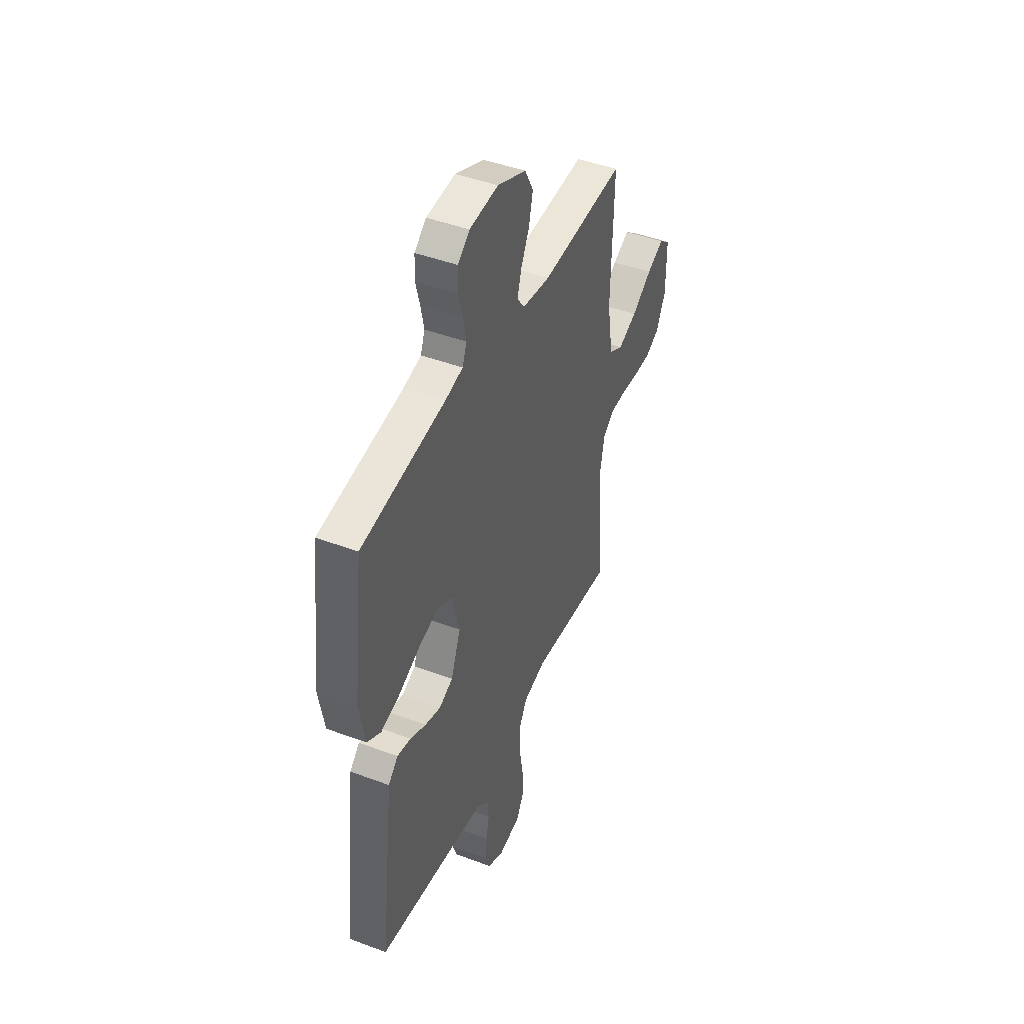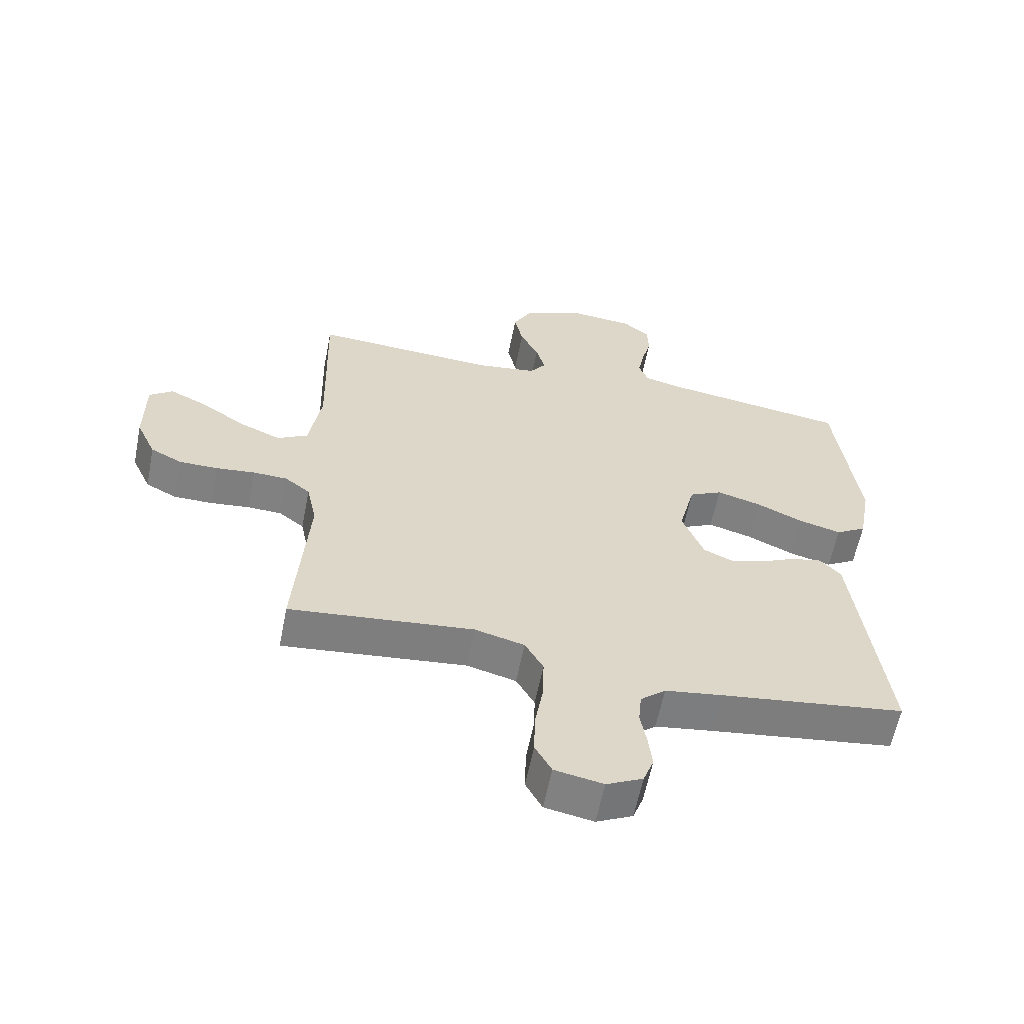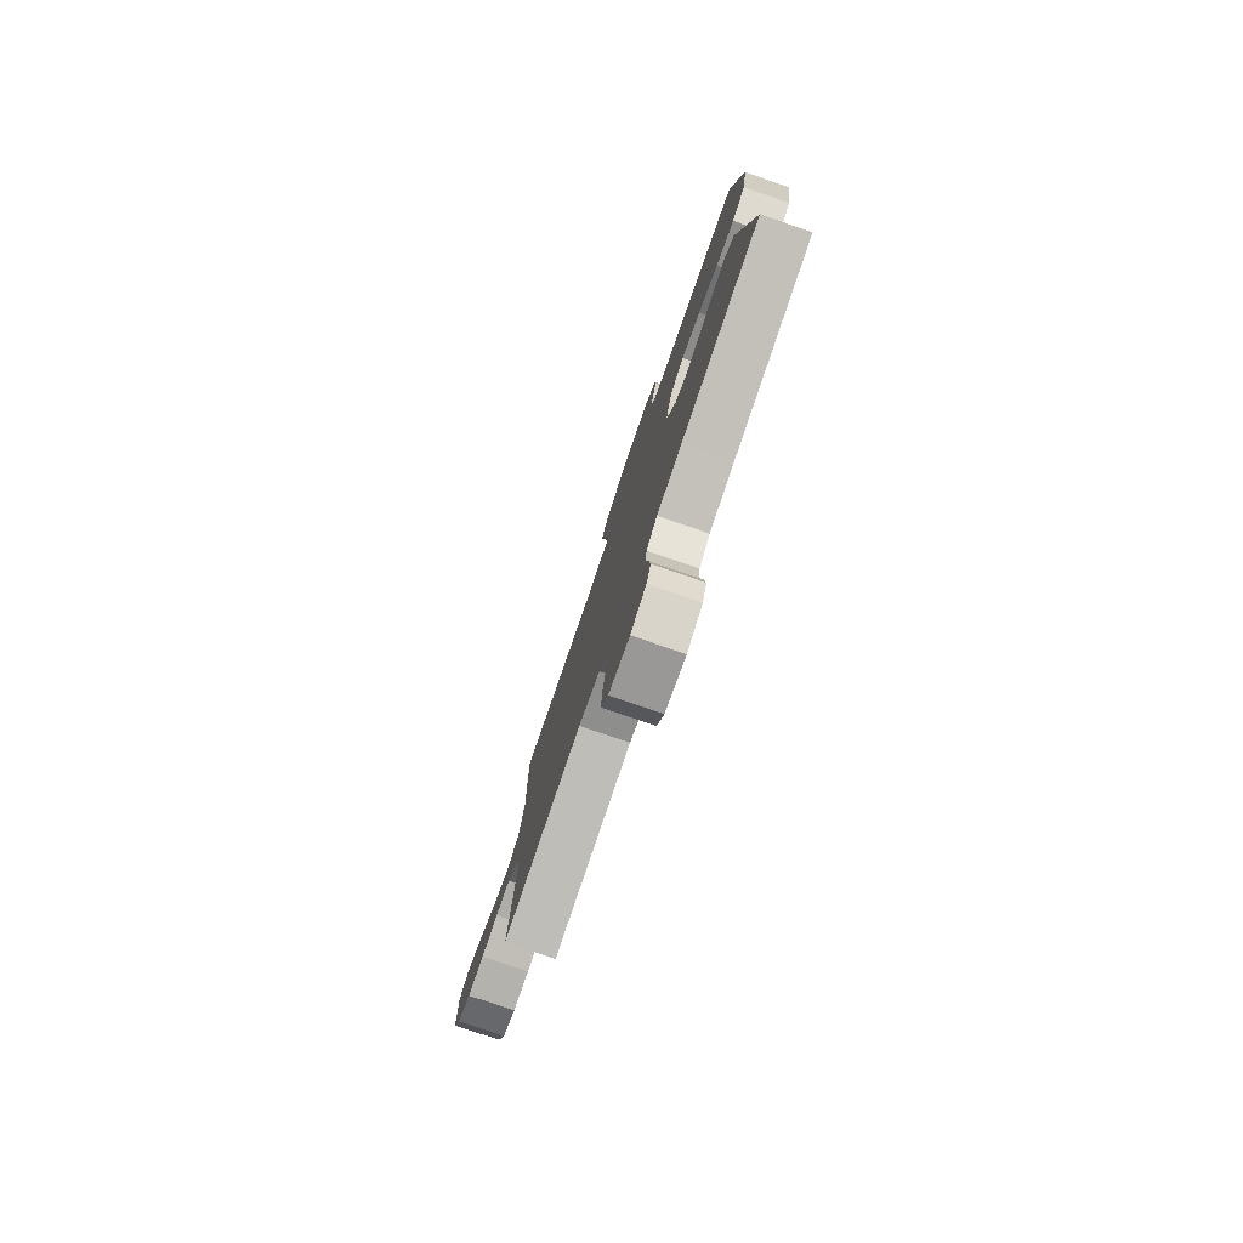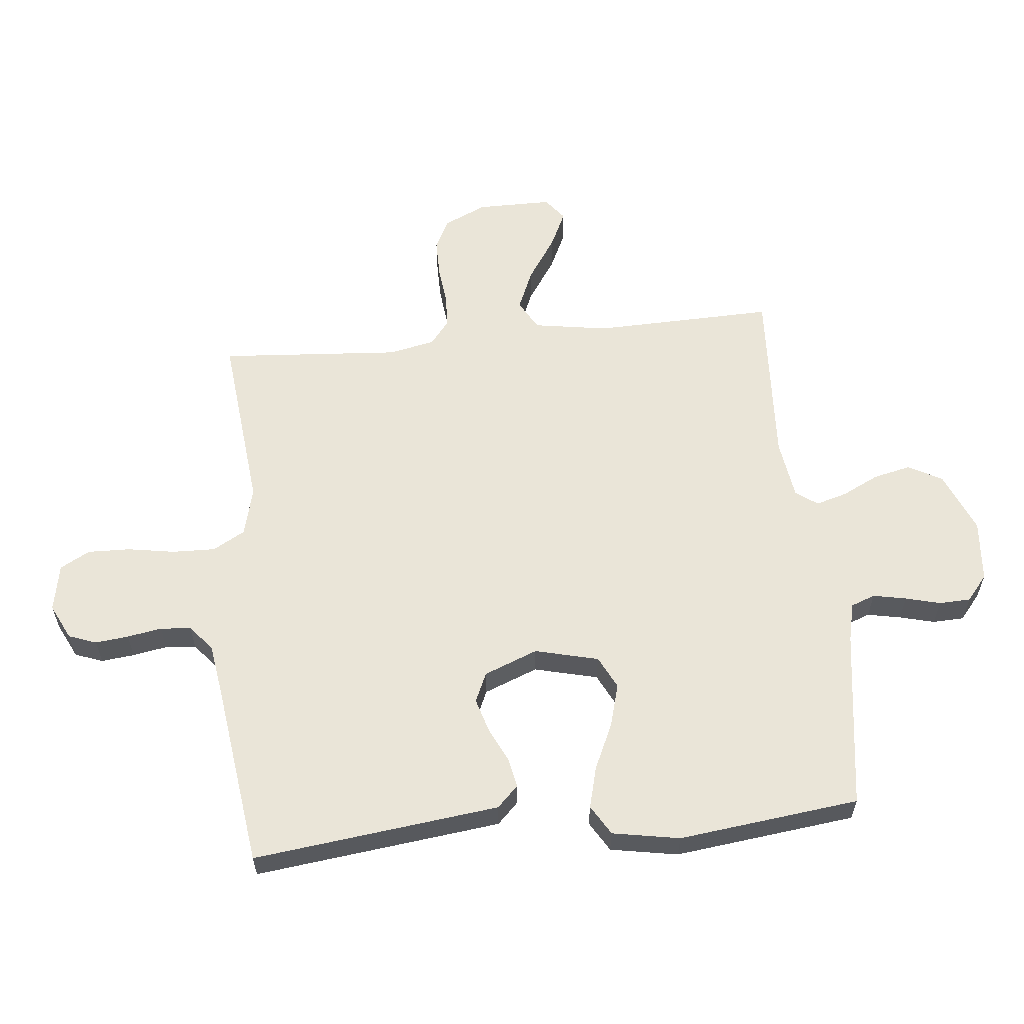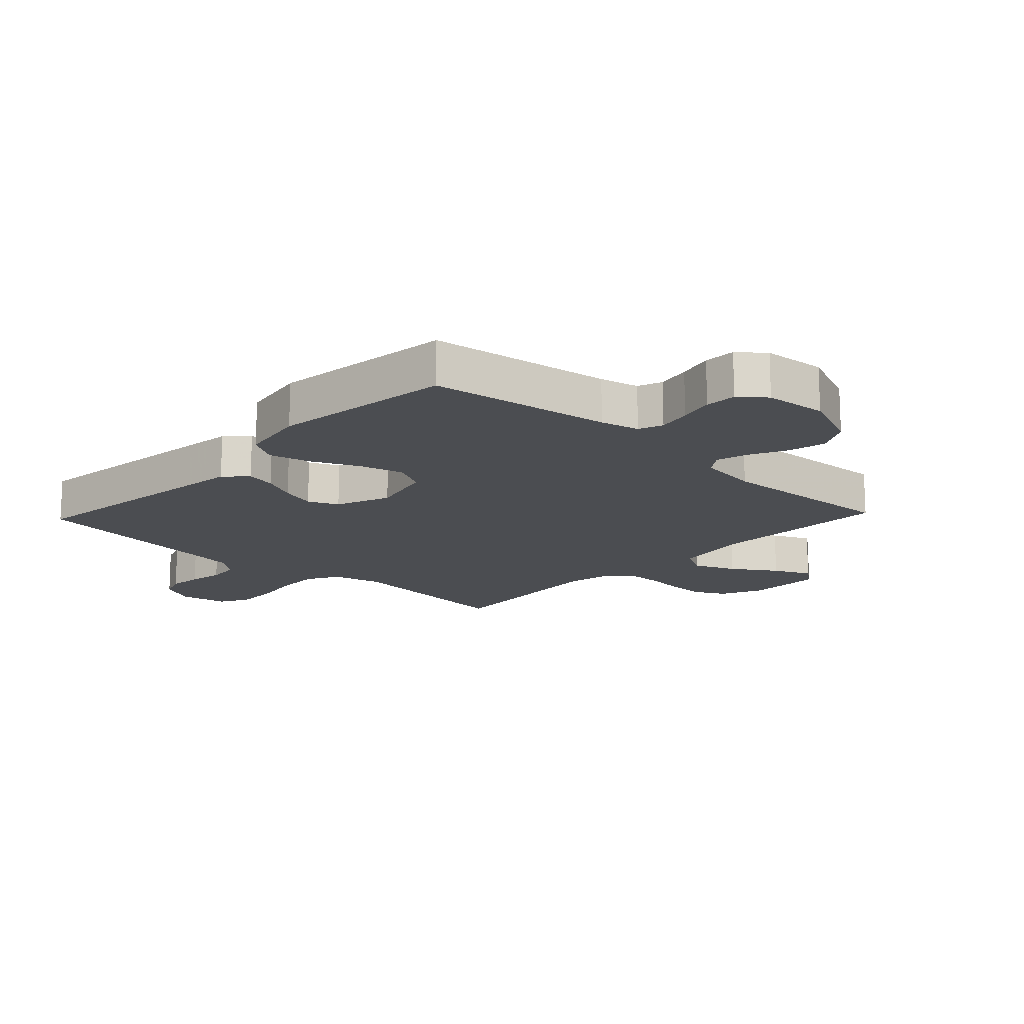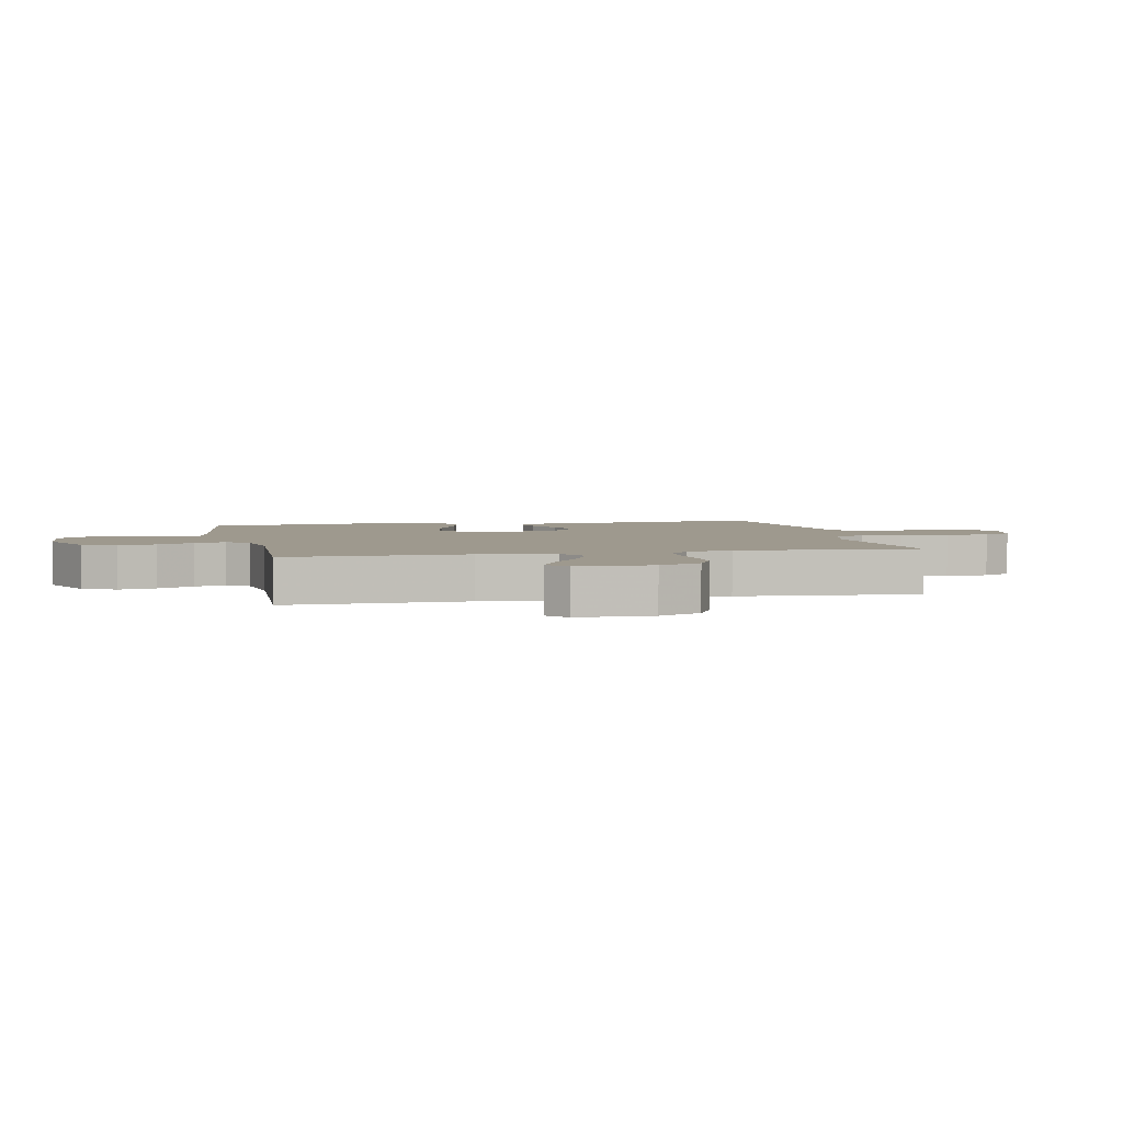
<metadata>
{"format":"obj","ext":"obj","renderer":"f3d","projection":"perspective","resolution":1024,"background":"white","views":[{"elev":44.8,"azim":-66.5,"up":"+Z"},{"elev":-60.2,"azim":168.8,"up":"+Z"},{"elev":-79.4,"azim":-109.0,"up":"+Z"},{"elev":59.3,"azim":-95.8,"up":"+Y"},{"elev":-15.7,"azim":-43.3,"up":"+Y"},{"elev":3.5,"azim":77.6,"up":"+Y"}]}
</metadata>
<code>
v 0.5 0.07 0.5
v 0.492 0.07 0.2
v 0.512 0.07 0.076
v 0.562 0.07 0.048
v 0.63 0.07 0.077
v 0.702 0.07 0.125
v 0.763 0.07 0.154
v 0.801 0.07 0.125
v 0.801 0.07 0
v 0.769 0.07 -0.07
v 0.718 0.07 -0.096
v 0.655 0.07 -0.096
v 0.591 0.07 -0.089
v 0.535 0.07 -0.091
v 0.494 0.07 -0.123
v 0.478 0.07 -0.2
v 0.5 0.07 -0.5
v 0.2 0.07 -0.469
v 0.119 0.07 -0.49
v 0.089 0.07 -0.543
v 0.091 0.07 -0.615
v 0.104 0.07 -0.692
v 0.106 0.07 -0.763
v 0.079 0.07 -0.812
v 0 0.07 -0.827
v -0.059 0.07 -0.798
v -0.076 0.07 -0.752
v -0.07 0.07 -0.697
v -0.06 0.07 -0.64
v -0.065 0.07 -0.589
v -0.106 0.07 -0.554
v -0.2 0.07 -0.54
v -0.5 0.07 -0.5
v -0.464 0.07 -0.2
v -0.451 0.07 -0.092
v -0.416 0.07 -0.057
v -0.367 0.07 -0.067
v -0.31 0.07 -0.094
v -0.253 0.07 -0.111
v -0.204 0.07 -0.089
v -0.169 0.07 0
v -0.195 0.07 0.105
v -0.249 0.07 0.132
v -0.321 0.07 0.112
v -0.397 0.07 0.077
v -0.466 0.07 0.059
v -0.516 0.07 0.089
v -0.536 0.07 0.2
v -0.5 0.07 0.5
v -0.2 0.07 0.543
v -0.136 0.07 0.558
v -0.121 0.07 0.598
v -0.132 0.07 0.653
v -0.147 0.07 0.711
v -0.145 0.07 0.763
v -0.103 0.07 0.798
v 0 0.07 0.807
v 0.103 0.07 0.764
v 0.133 0.07 0.708
v 0.119 0.07 0.646
v 0.089 0.07 0.585
v 0.074 0.07 0.533
v 0.101 0.07 0.497
v 0.2 0.07 0.483
v 0.5 0 0.5
v 0.492 0 0.2
v 0.512 0 0.076
v 0.562 0 0.048
v 0.63 0 0.077
v 0.702 0 0.125
v 0.763 0 0.154
v 0.801 0 0.125
v 0.801 0 0
v 0.769 0 -0.07
v 0.718 0 -0.096
v 0.655 0 -0.096
v 0.591 0 -0.089
v 0.535 0 -0.091
v 0.494 0 -0.123
v 0.478 0 -0.2
v 0.5 0 -0.5
v 0.2 0 -0.469
v 0.119 0 -0.49
v 0.089 0 -0.543
v 0.091 0 -0.615
v 0.104 0 -0.692
v 0.106 0 -0.763
v 0.079 0 -0.812
v 0 0 -0.827
v -0.059 0 -0.798
v -0.076 0 -0.752
v -0.07 0 -0.697
v -0.06 0 -0.64
v -0.065 0 -0.589
v -0.106 0 -0.554
v -0.2 0 -0.54
v -0.5 0 -0.5
v -0.464 0 -0.2
v -0.451 0 -0.092
v -0.416 0 -0.057
v -0.367 0 -0.067
v -0.31 0 -0.094
v -0.253 0 -0.111
v -0.204 0 -0.089
v -0.169 0 0
v -0.195 0 0.105
v -0.249 0 0.132
v -0.321 0 0.112
v -0.397 0 0.077
v -0.466 0 0.059
v -0.516 0 0.089
v -0.536 0 0.2
v -0.5 0 0.5
v -0.2 0 0.543
v -0.136 0 0.558
v -0.121 0 0.598
v -0.132 0 0.653
v -0.147 0 0.711
v -0.145 0 0.763
v -0.103 0 0.798
v 0 0 0.807
v 0.103 0 0.764
v 0.133 0 0.708
v 0.119 0 0.646
v 0.089 0 0.585
v 0.074 0 0.533
v 0.101 0 0.497
v 0.2 0 0.483
f 59 60 61
f 58 59 61
f 57 58 61
f 56 57 61
f 55 56 61
f 54 55 61
f 53 54 61
f 52 53 61 62
f 51 52 62 63
f 48 49 50
f 47 48 50
f 46 47 50
f 45 46 50
f 44 45 50
f 50 51 63
f 44 50 63
f 43 44 63
f 36 37 38
f 35 36 38
f 34 35 38
f 33 34 38
f 32 33 38
f 31 32 38 39
f 30 31 39 40
f 27 28 29
f 26 27 29
f 25 26 29
f 24 25 29
f 23 24 29
f 22 23 29
f 21 22 29
f 20 21 29 30
f 30 40 41
f 20 30 41
f 19 20 41
f 16 17 18
f 19 41 42
f 18 19 42
f 16 18 42
f 15 16 42
f 11 12 13
f 10 11 13
f 9 10 13
f 8 9 13
f 7 8 13
f 6 7 13
f 5 6 13
f 4 5 13 14
f 64 1 2
f 64 2 3
f 63 64 3
f 43 63 3
f 15 42 43
f 14 15 43
f 4 14 43
f 3 4 43
f 125 124 123
f 125 123 122
f 125 122 121
f 125 121 120
f 125 120 119
f 125 119 118
f 125 118 117
f 126 125 117 116
f 127 126 116 115
f 114 113 112
f 114 112 111
f 114 111 110
f 114 110 109
f 114 109 108
f 127 115 114
f 127 114 108
f 127 108 107
f 102 101 100
f 102 100 99
f 102 99 98
f 102 98 97
f 102 97 96
f 103 102 96 95
f 104 103 95 94
f 93 92 91
f 93 91 90
f 93 90 89
f 93 89 88
f 93 88 87
f 93 87 86
f 93 86 85
f 94 93 85 84
f 105 104 94
f 105 94 84
f 105 84 83
f 82 81 80
f 106 105 83
f 106 83 82
f 106 82 80
f 106 80 79
f 77 76 75
f 77 75 74
f 77 74 73
f 77 73 72
f 77 72 71
f 77 71 70
f 77 70 69
f 78 77 69 68
f 66 65 128
f 67 66 128
f 67 128 127
f 67 127 107
f 107 106 79
f 107 79 78
f 107 78 68
f 107 68 67
f 1 65 66 2
f 2 66 67 3
f 3 67 68 4
f 4 68 69 5
f 5 69 70 6
f 6 70 71 7
f 7 71 72 8
f 8 72 73 9
f 9 73 74 10
f 10 74 75 11
f 11 75 76 12
f 12 76 77 13
f 13 77 78 14
f 14 78 79 15
f 15 79 80 16
f 16 80 81 17
f 17 81 82 18
f 18 82 83 19
f 19 83 84 20
f 20 84 85 21
f 21 85 86 22
f 22 86 87 23
f 23 87 88 24
f 24 88 89 25
f 25 89 90 26
f 26 90 91 27
f 27 91 92 28
f 28 92 93 29
f 29 93 94 30
f 30 94 95 31
f 31 95 96 32
f 32 96 97 33
f 33 97 98 34
f 34 98 99 35
f 35 99 100 36
f 36 100 101 37
f 37 101 102 38
f 38 102 103 39
f 39 103 104 40
f 40 104 105 41
f 41 105 106 42
f 42 106 107 43
f 43 107 108 44
f 44 108 109 45
f 45 109 110 46
f 46 110 111 47
f 47 111 112 48
f 48 112 113 49
f 49 113 114 50
f 50 114 115 51
f 51 115 116 52
f 52 116 117 53
f 53 117 118 54
f 54 118 119 55
f 55 119 120 56
f 56 120 121 57
f 57 121 122 58
f 58 122 123 59
f 59 123 124 60
f 60 124 125 61
f 61 125 126 62
f 62 126 127 63
f 63 127 128 64
f 64 128 65 1

</code>
